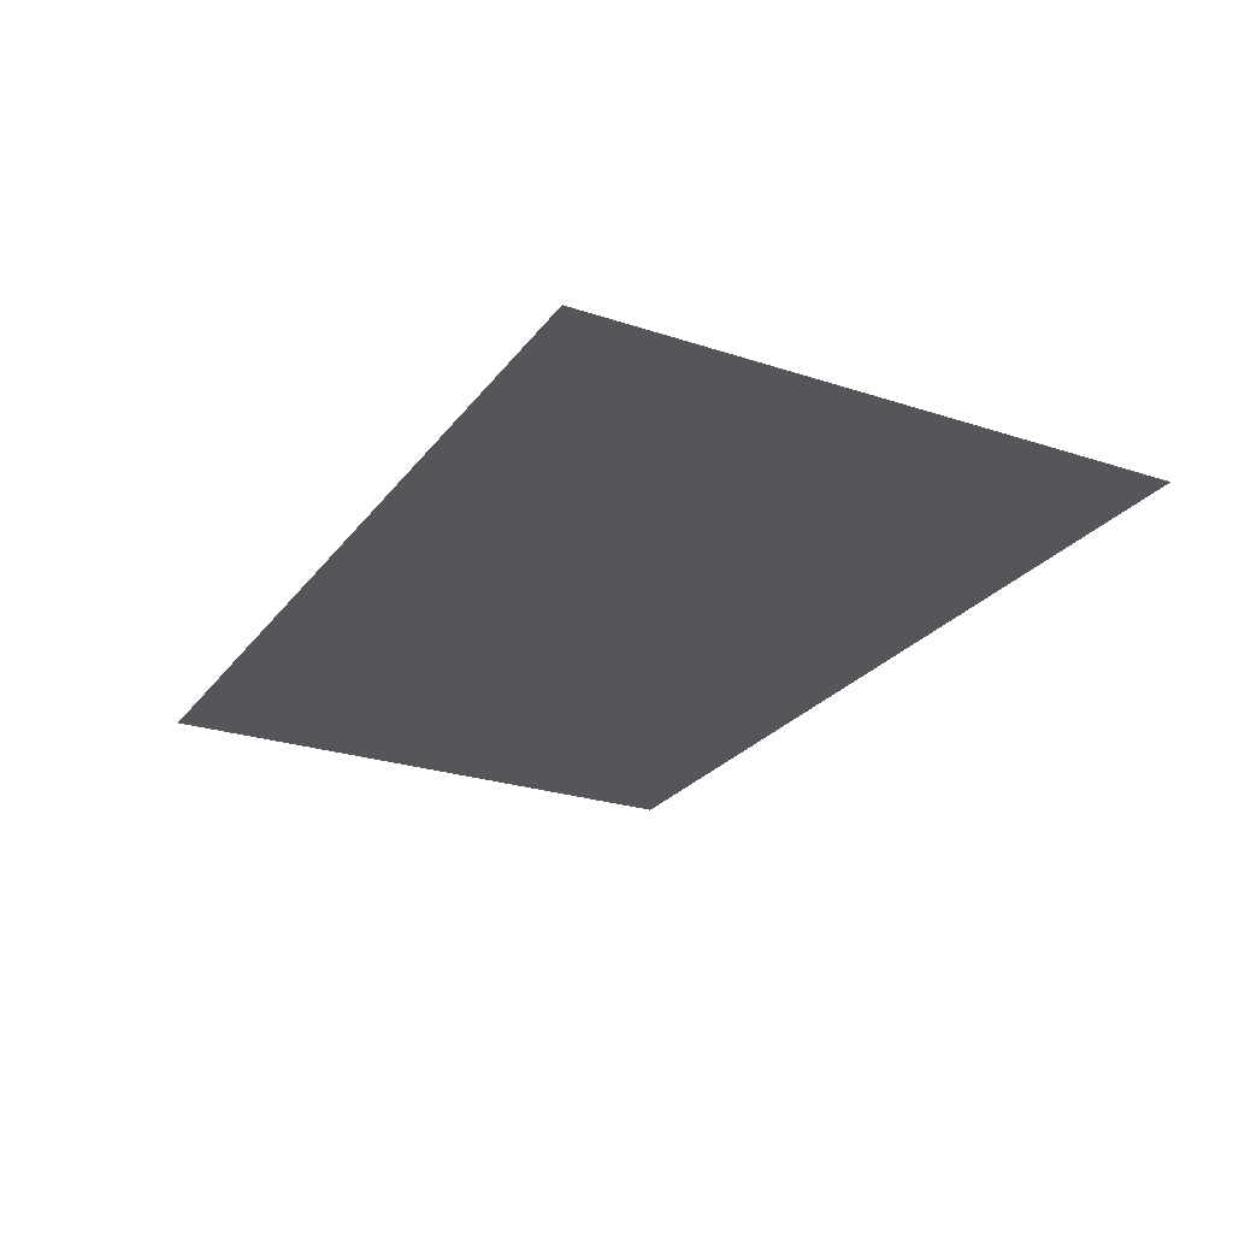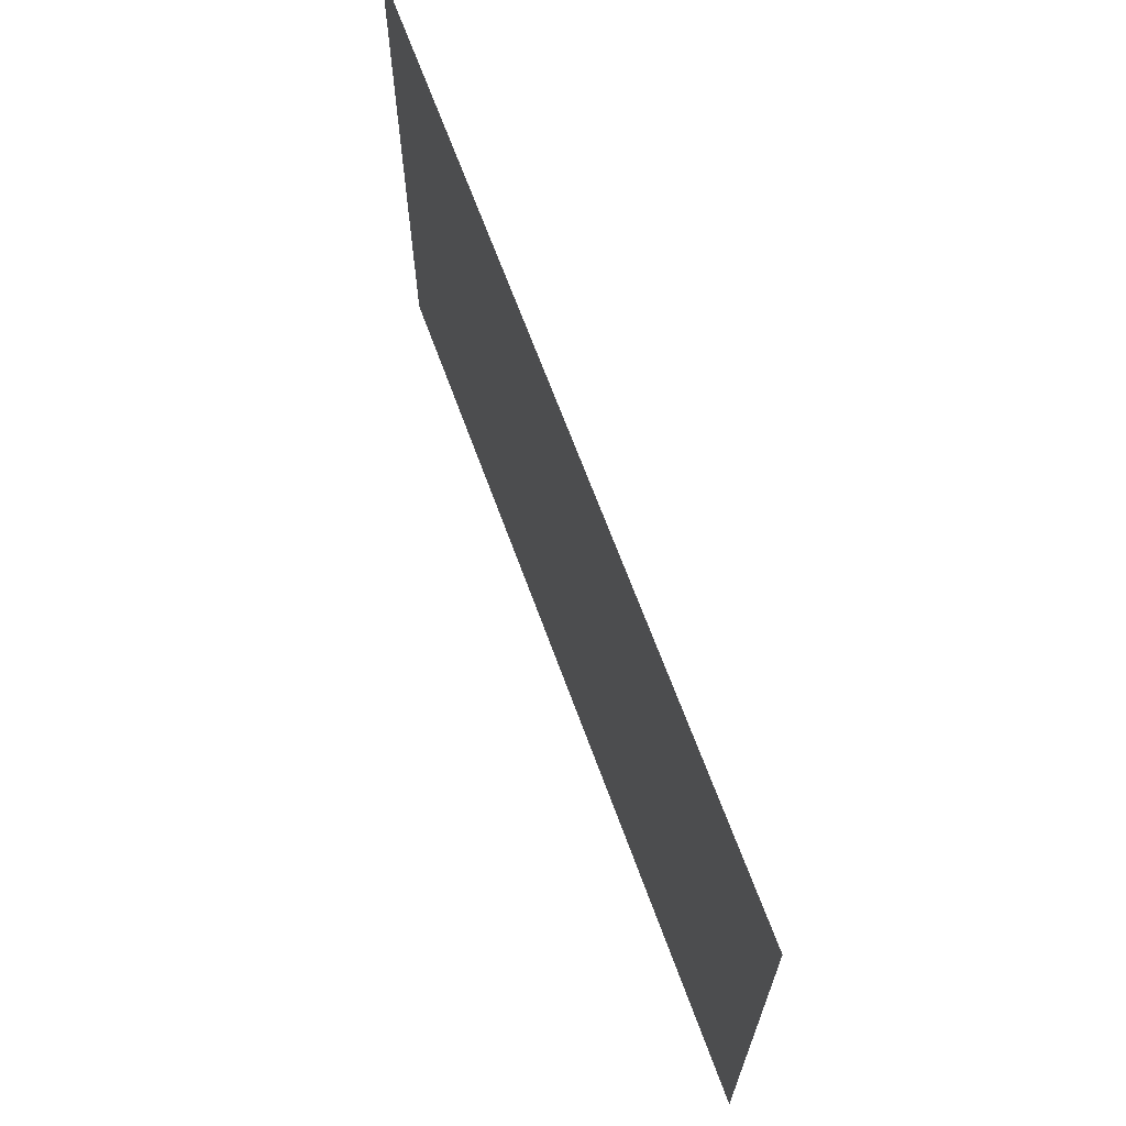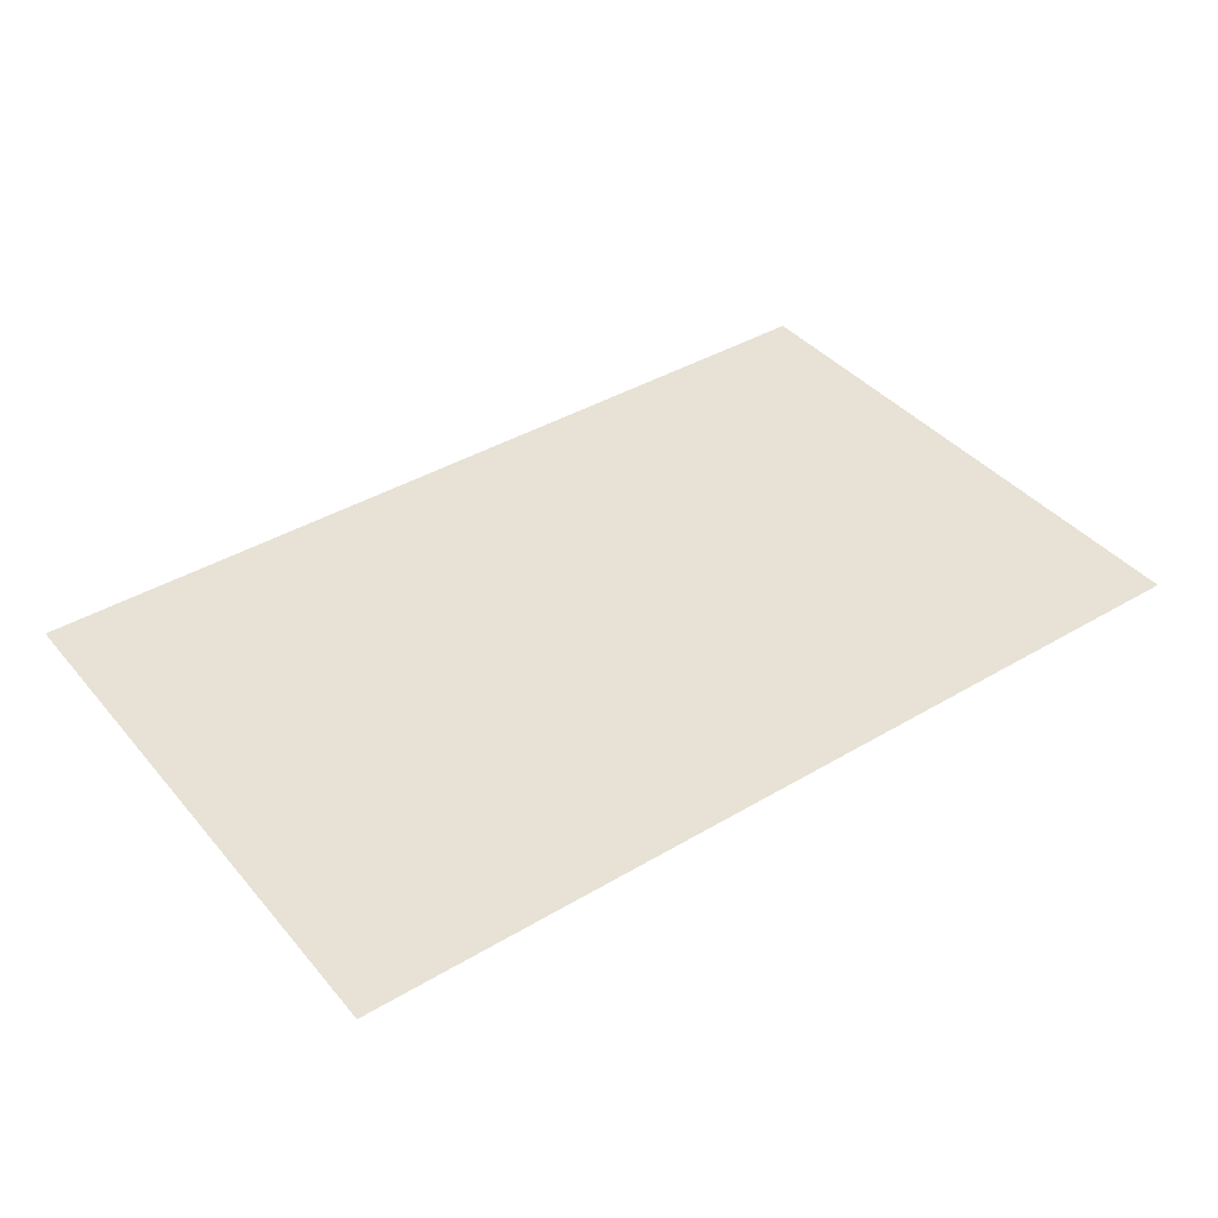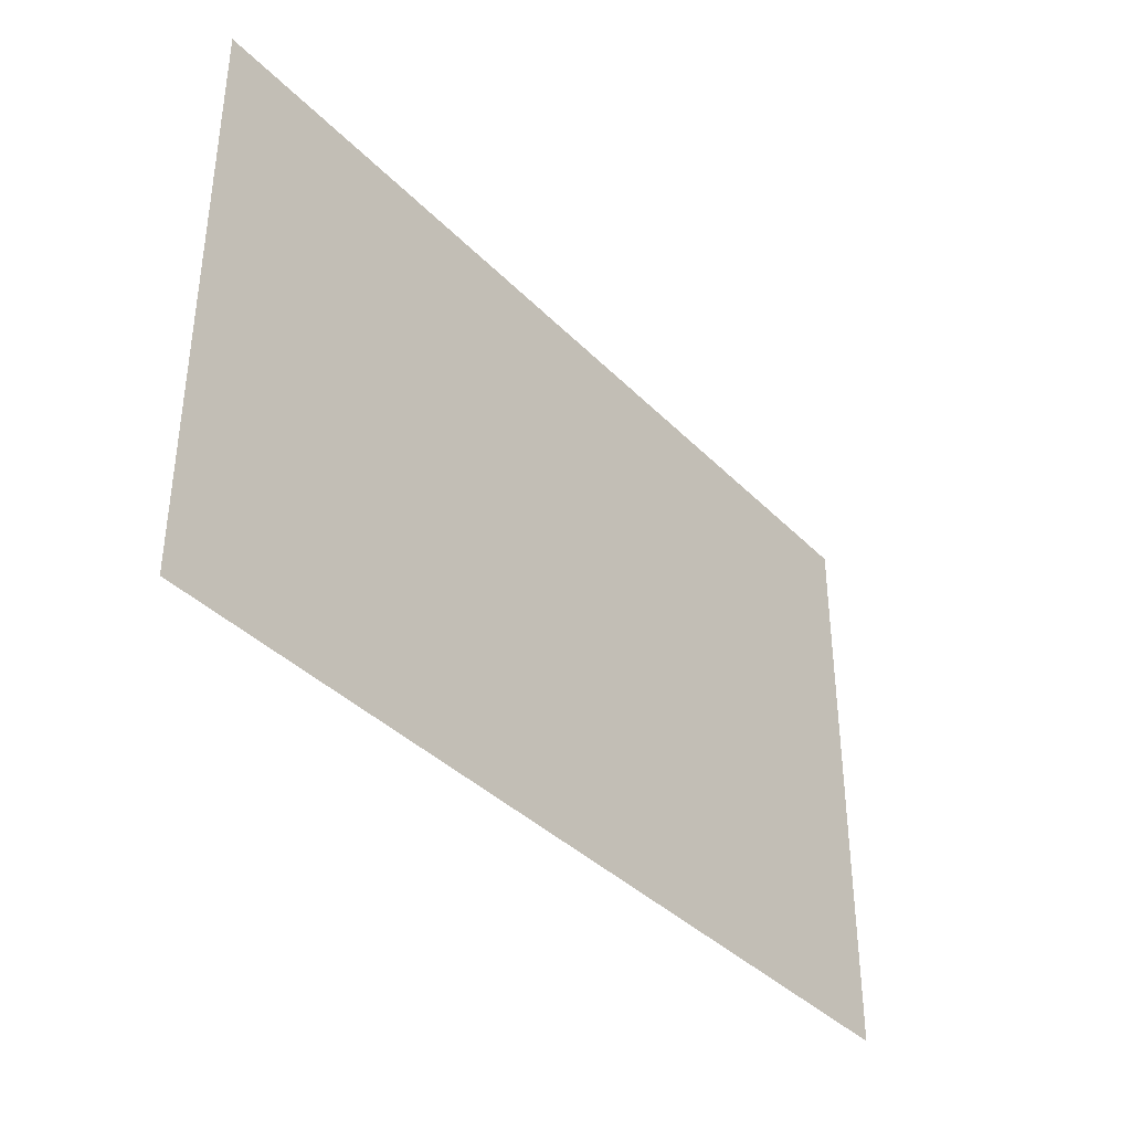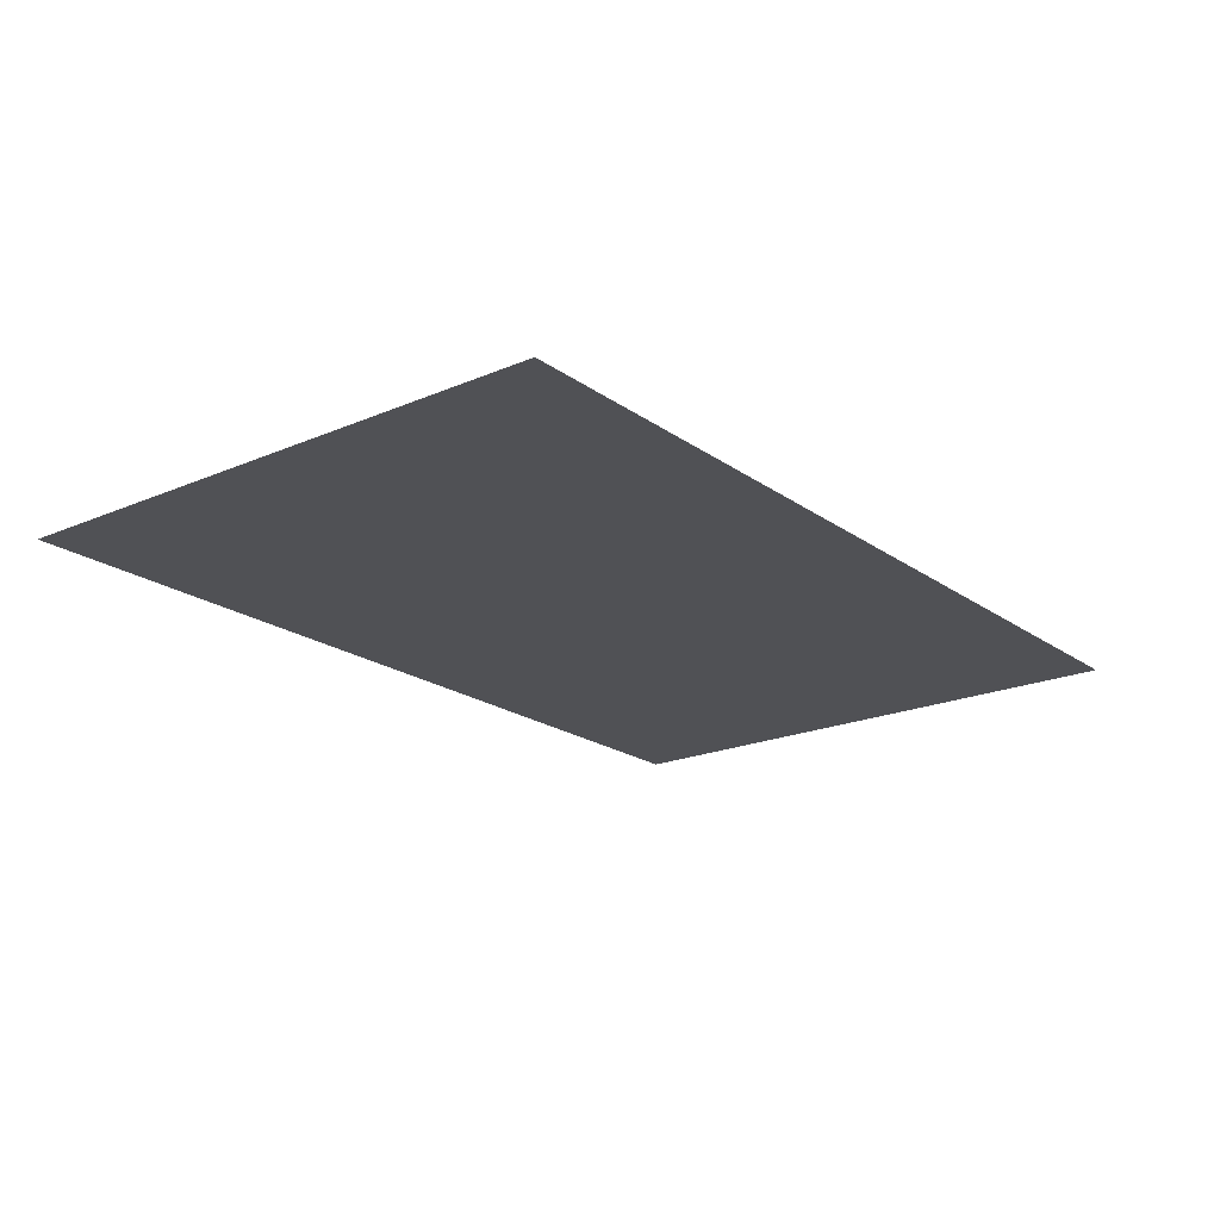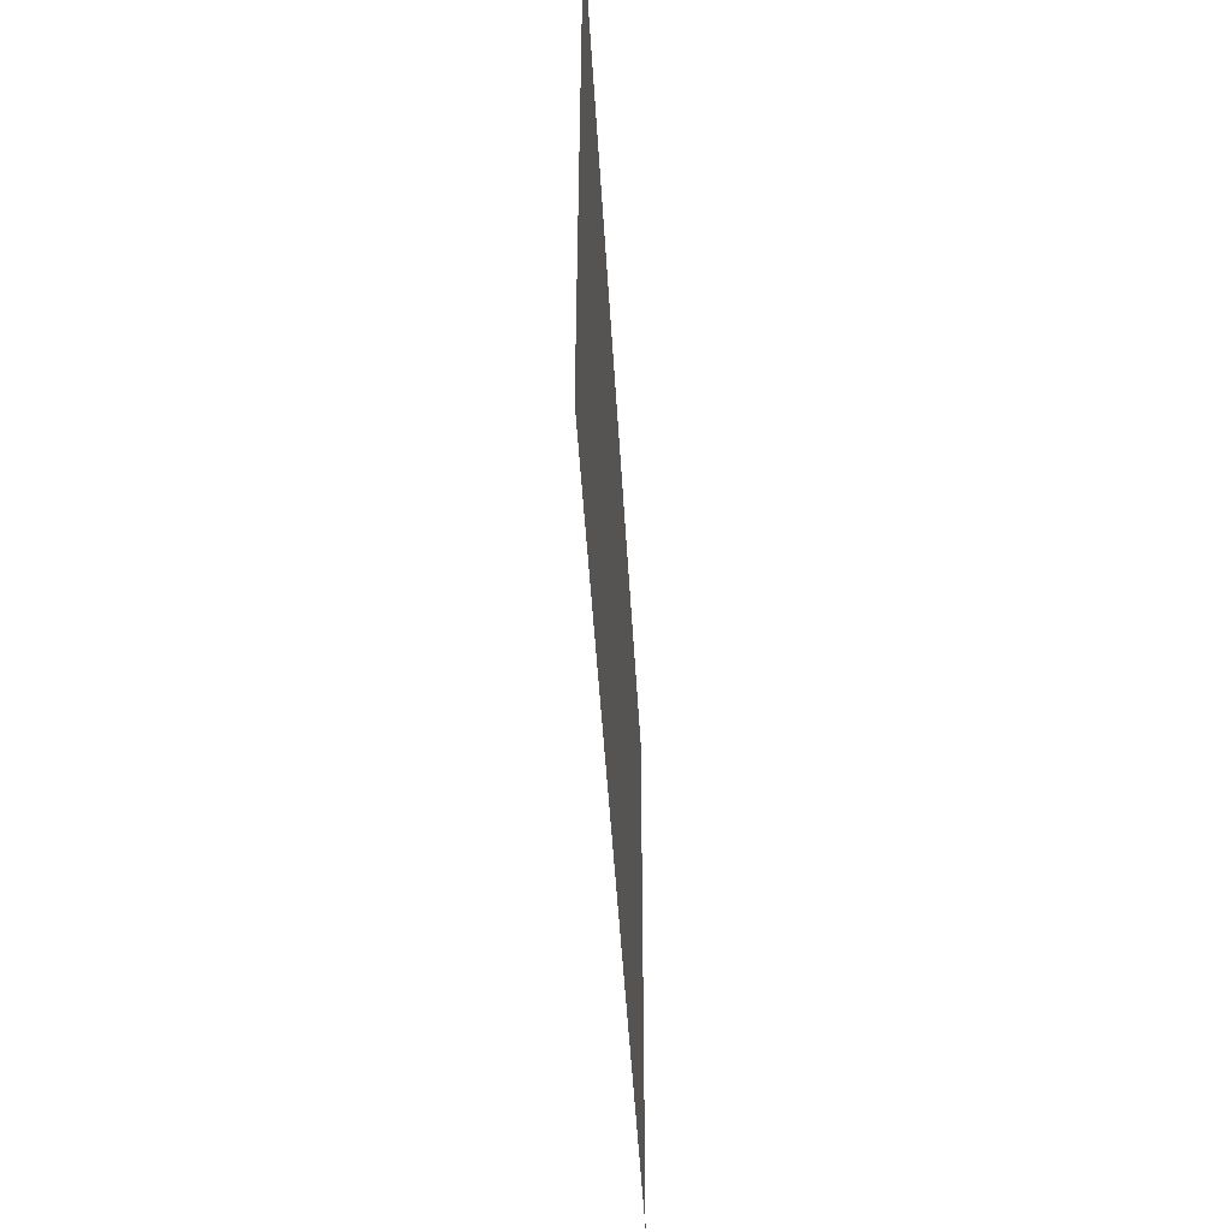
<metadata>
{"format":"obj","ext":"obj","renderer":"f3d","projection":"perspective","resolution":1024,"background":"white","views":[{"elev":-25.1,"azim":62.0,"up":"+Z"},{"elev":66.5,"azim":70.0,"up":"+Y"},{"elev":40.3,"azim":143.9,"up":"+Z"},{"elev":-37.9,"azim":-51.7,"up":"+Y"},{"elev":-20.2,"azim":-51.9,"up":"+Z"},{"elev":-46.4,"azim":-86.8,"up":"+Y"}]}
</metadata>
<code>
g fcbg_desert_grass_08
v 1.04 0.6561 4.989e-05
v -1.04 0.6561 4.935e-05
v -1.04 -0.6561 4.904e-05
v 1.04 -0.6561 4.956e-05
g fcbg_desert_grass_08_0
f 3 2 1
f 4 3 1

</code>
